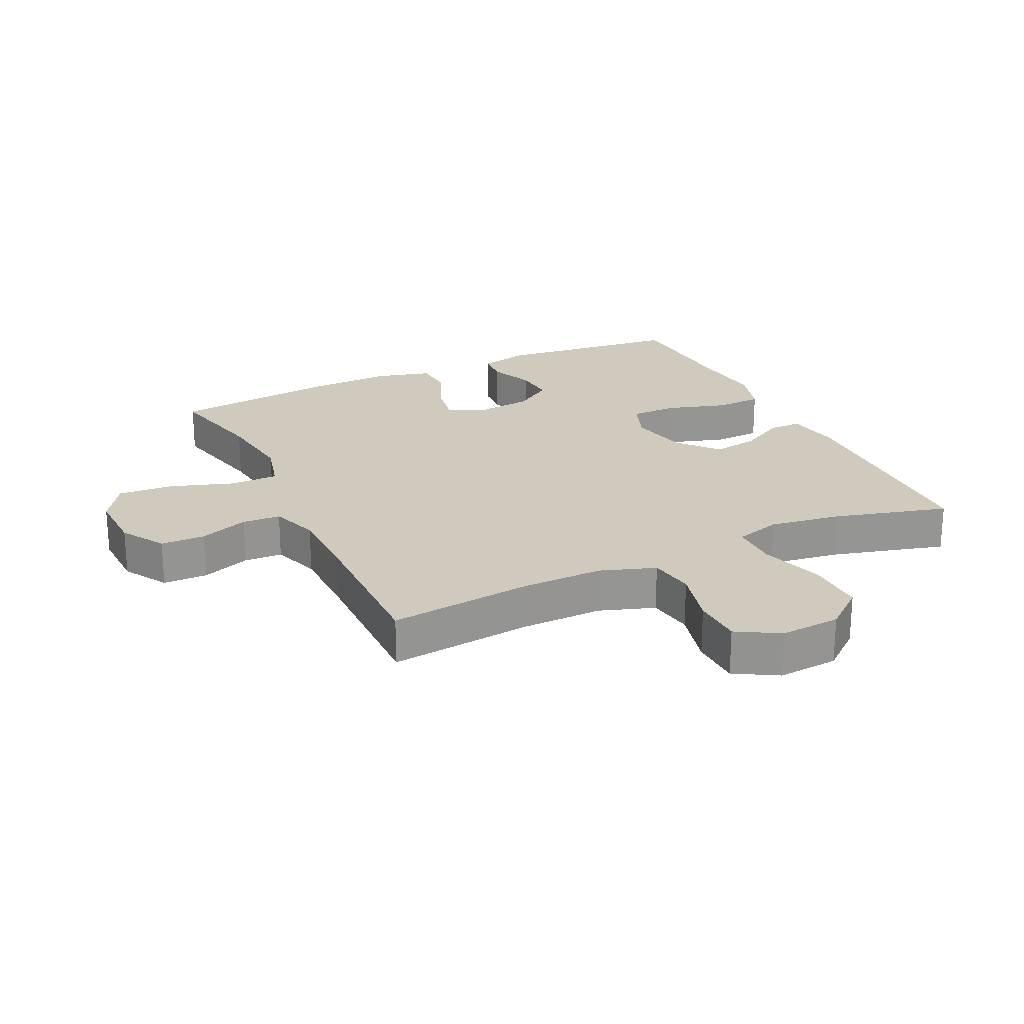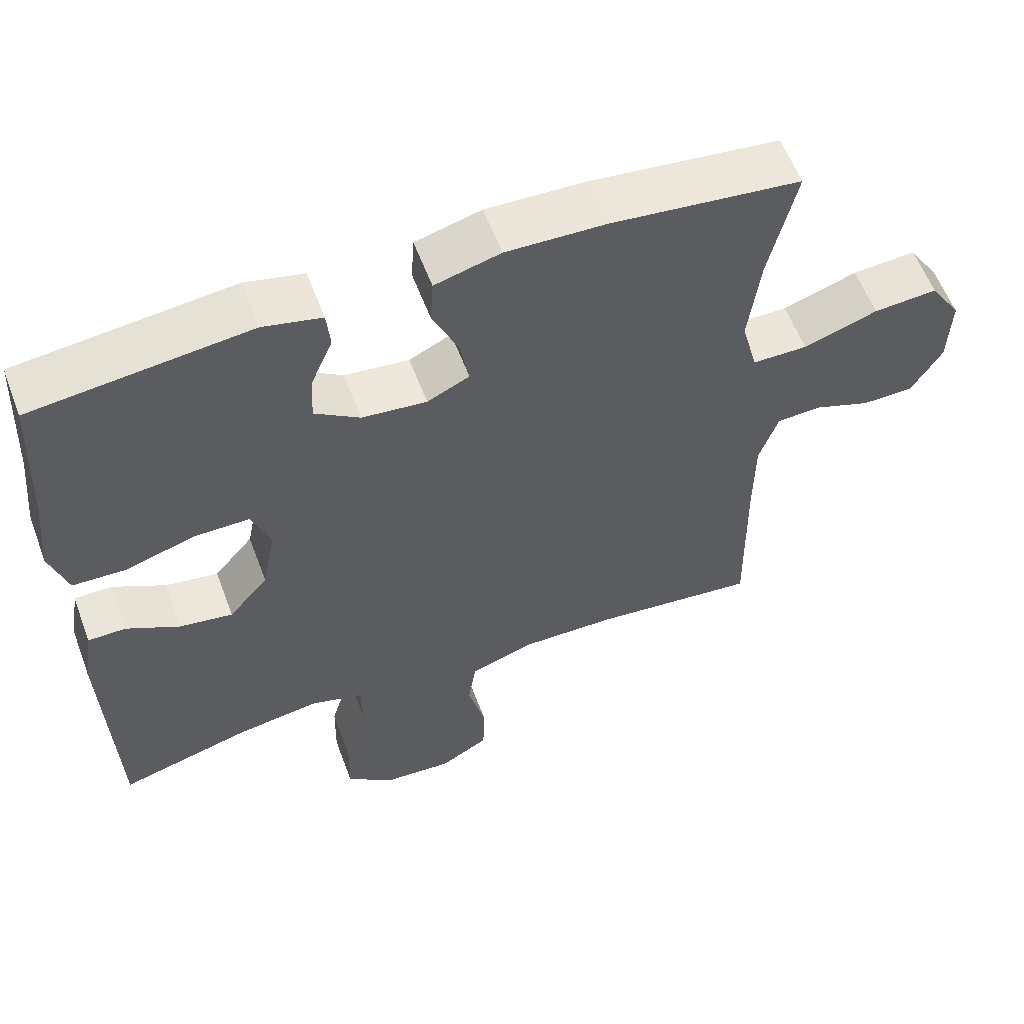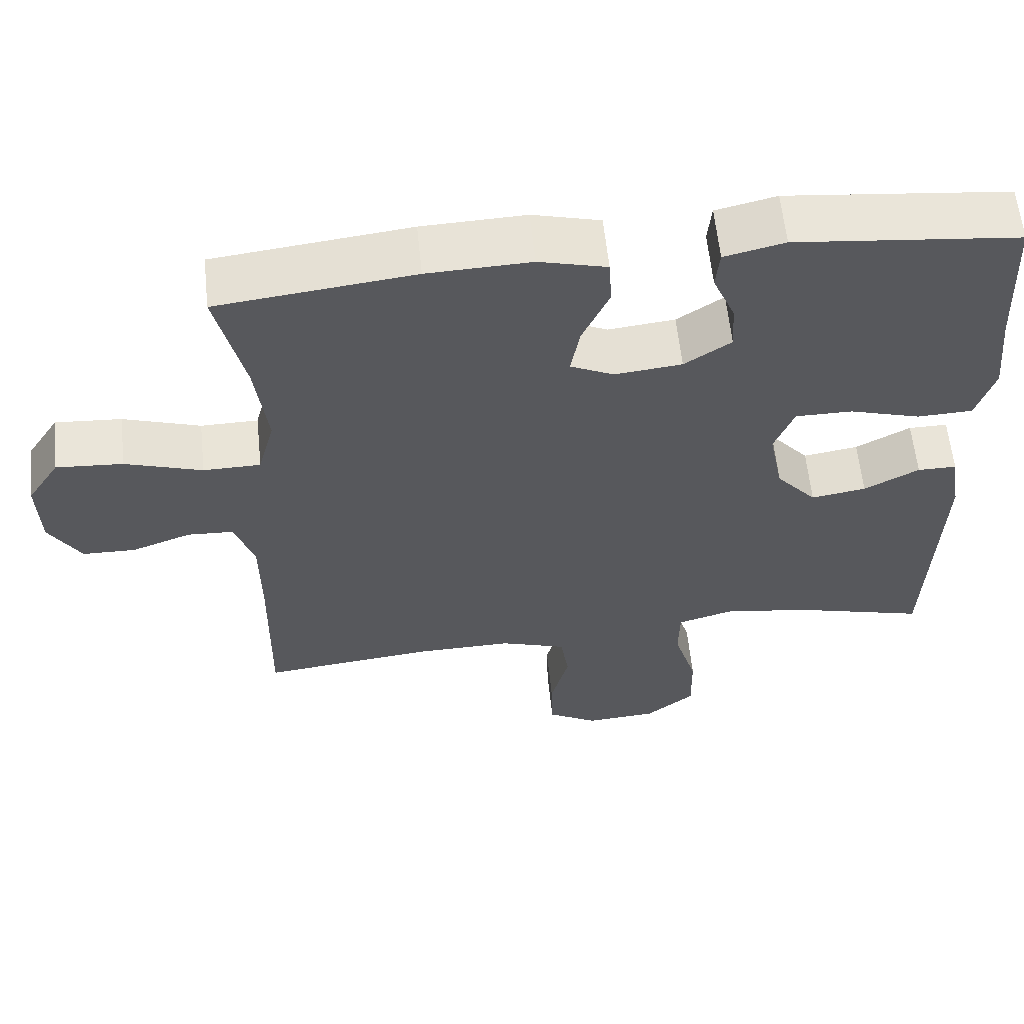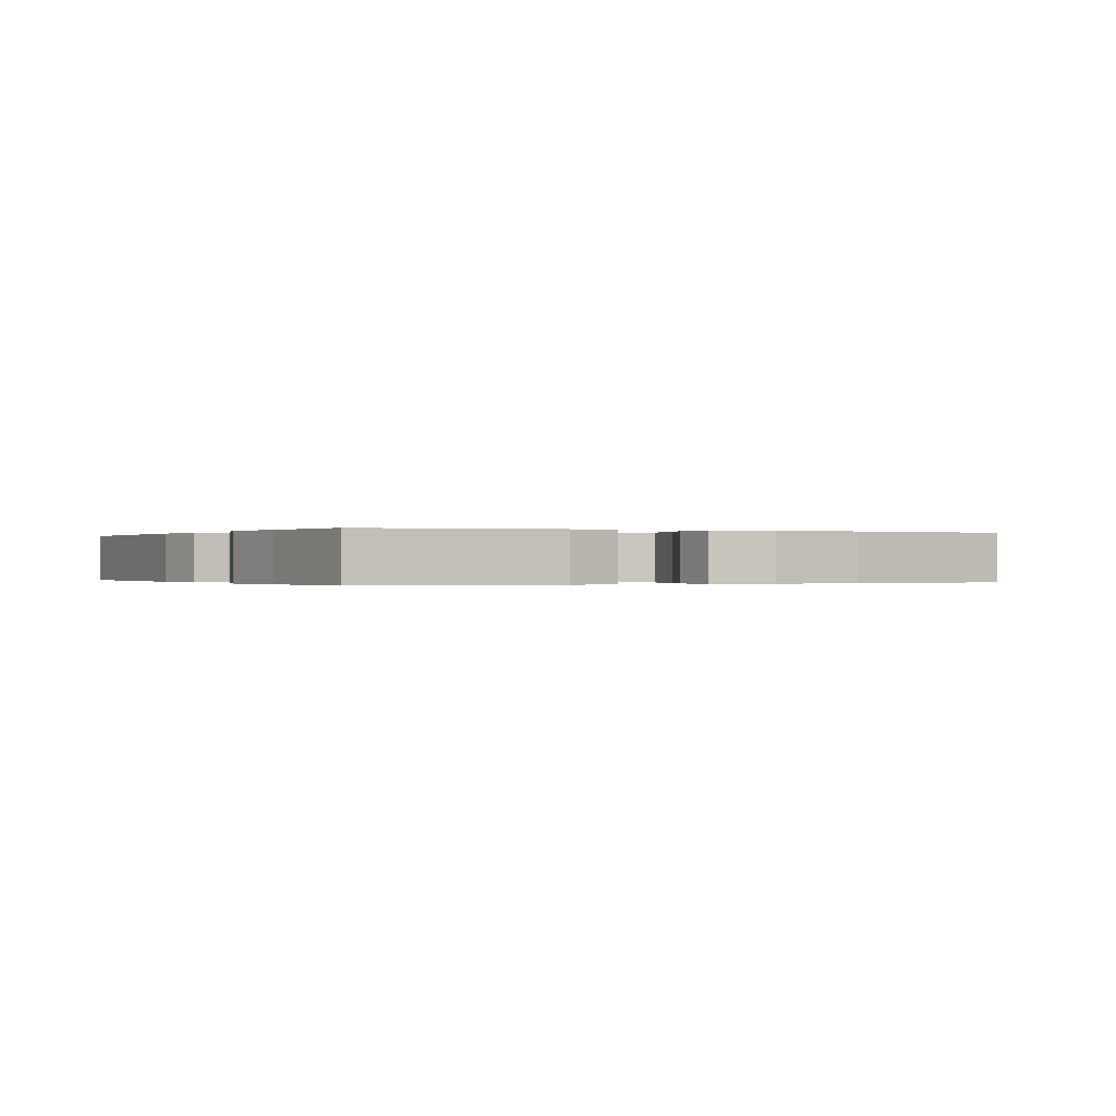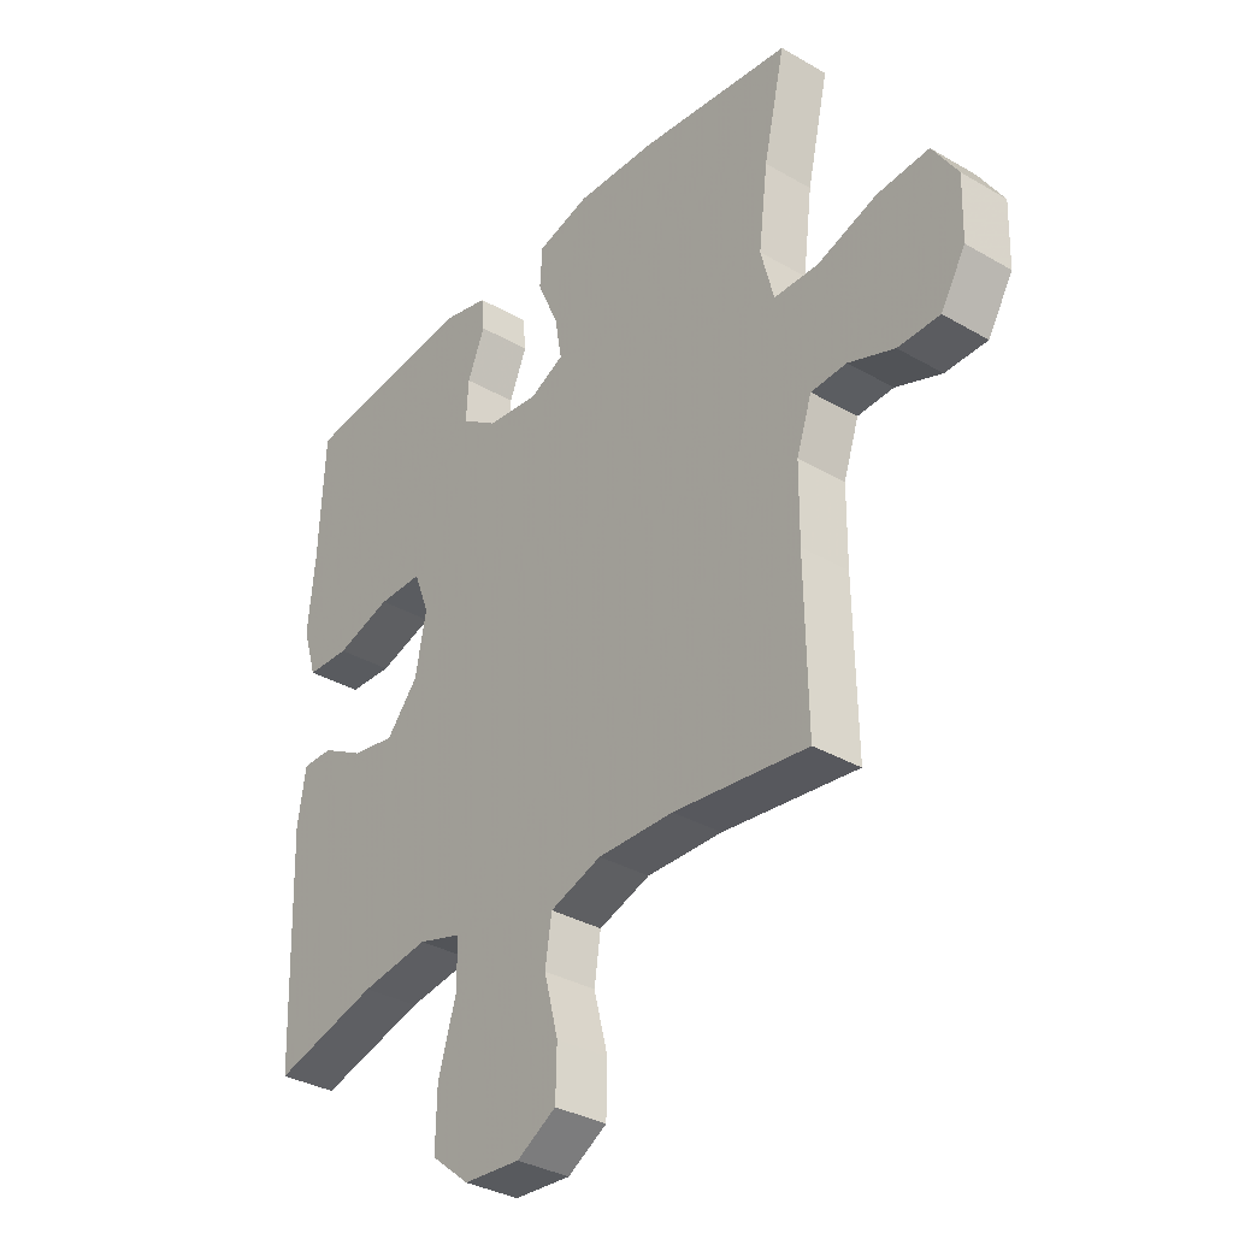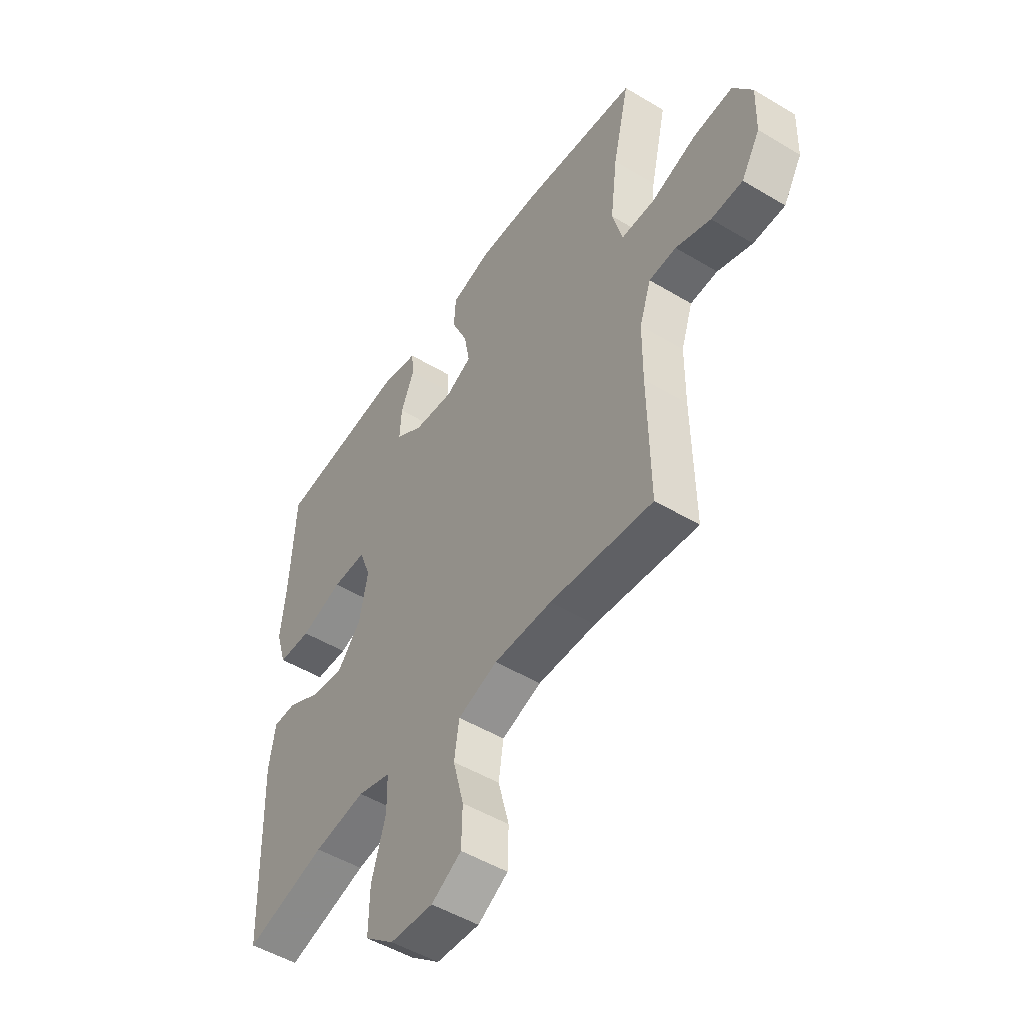
<metadata>
{"format":"obj","ext":"obj","renderer":"f3d","projection":"perspective","resolution":1024,"background":"white","views":[{"elev":23.0,"azim":154.5,"up":"+Y"},{"elev":58.4,"azim":-20.5,"up":"+Z"},{"elev":60.3,"azim":174.1,"up":"+Z"},{"elev":-0.1,"azim":-27.9,"up":"+Y"},{"elev":-34.1,"azim":51.9,"up":"+Z"},{"elev":-50.2,"azim":56.6,"up":"+Z"}]}
</metadata>
<code>
v -0.5 0.07 -0.5
v -0.512 0.07 -0.135
v -0.498 0.07 -0.048
v -0.446 0.07 -0.048
v -0.373 0.07 -0.088
v -0.3 0.07 -0.1
v -0.246 0.07 -0.037
v -0.227 0.07 0.059
v -0.253 0.07 0.127
v -0.329 0.07 0.127
v -0.424 0.07 0.098
v -0.498 0.07 0.101
v -0.522 0.07 0.179
v -0.51 0.07 0.299
v -0.5 0.07 0.5
v -0.203 0.07 0.532
v -0.123 0.07 0.513
v -0.118 0.07 0.46
v -0.148 0.07 0.389
v -0.152 0.07 0.323
v -0.09 0.07 0.281
v -0.001 0.07 0.271
v 0.057 0.07 0.299
v 0.045 0.07 0.367
v 0.009 0.07 0.448
v 0.013 0.07 0.512
v 0.103 0.07 0.536
v 0.24 0.07 0.531
v 0.5 0.07 0.5
v 0.463 0.07 0.337
v 0.447 0.07 0.208
v 0.469 0.07 0.124
v 0.545 0.07 0.123
v 0.647 0.07 0.157
v 0.735 0.07 0.163
v 0.778 0.07 0.096
v 0.775 0.07 -0.004
v 0.733 0.07 -0.074
v 0.662 0.07 -0.075
v 0.584 0.07 -0.046
v 0.523 0.07 -0.049
v 0.497 0.07 -0.126
v 0.496 0.07 -0.246
v 0.5 0.07 -0.5
v 0.271 0.07 -0.474
v 0.142 0.07 -0.472
v 0.054 0.07 -0.502
v 0.043 0.07 -0.575
v 0.067 0.07 -0.668
v 0.065 0.07 -0.748
v -0.002 0.07 -0.787
v -0.098 0.07 -0.78
v -0.163 0.07 -0.727
v -0.161 0.07 -0.634
v -0.13 0.07 -0.531
v -0.131 0.07 -0.456
v -0.205 0.07 -0.434
v -0.32 0.07 -0.451
v -0.5 0 -0.5
v -0.512 0 -0.135
v -0.498 0 -0.048
v -0.446 0 -0.048
v -0.373 0 -0.088
v -0.3 0 -0.1
v -0.246 0 -0.037
v -0.227 0 0.059
v -0.253 0 0.127
v -0.329 0 0.127
v -0.424 0 0.098
v -0.498 0 0.101
v -0.522 0 0.179
v -0.51 0 0.299
v -0.5 0 0.5
v -0.203 0 0.532
v -0.123 0 0.513
v -0.118 0 0.46
v -0.148 0 0.389
v -0.152 0 0.323
v -0.09 0 0.281
v -0.001 0 0.271
v 0.057 0 0.299
v 0.045 0 0.367
v 0.009 0 0.448
v 0.013 0 0.512
v 0.103 0 0.536
v 0.24 0 0.531
v 0.5 0 0.5
v 0.463 0 0.337
v 0.447 0 0.208
v 0.469 0 0.124
v 0.545 0 0.123
v 0.647 0 0.157
v 0.735 0 0.163
v 0.778 0 0.096
v 0.775 0 -0.004
v 0.733 0 -0.074
v 0.662 0 -0.075
v 0.584 0 -0.046
v 0.523 0 -0.049
v 0.497 0 -0.126
v 0.496 0 -0.246
v 0.5 0 -0.5
v 0.271 0 -0.474
v 0.142 0 -0.472
v 0.054 0 -0.502
v 0.043 0 -0.575
v 0.067 0 -0.668
v 0.065 0 -0.748
v -0.002 0 -0.787
v -0.098 0 -0.78
v -0.163 0 -0.727
v -0.161 0 -0.634
v -0.13 0 -0.531
v -0.131 0 -0.456
v -0.205 0 -0.434
v -0.32 0 -0.451
f 53 54 55
f 52 53 55
f 51 52 55
f 50 51 55
f 49 50 55
f 48 49 55
f 47 48 55 56
f 46 47 56 57
f 43 44 45
f 45 46 57
f 43 45 57
f 42 43 57
f 38 39 40
f 37 38 40
f 36 37 40
f 35 36 40
f 34 35 40
f 33 34 40
f 32 33 40 41
f 28 29 30
f 27 28 30
f 26 27 30
f 25 26 30
f 24 25 30
f 23 24 30 31
f 22 23 31 32
f 17 18 19
f 16 17 19
f 15 16 19
f 14 15 19
f 14 19 20
f 13 14 20
f 12 13 20
f 11 12 20
f 10 11 20
f 9 10 20 21
f 3 4 5
f 2 3 5
f 1 2 5
f 58 1 5
f 58 5 6
f 57 58 6 7
f 42 57 7 8
f 32 41 42
f 22 32 42
f 21 22 42
f 9 21 42
f 8 9 42
f 113 112 111
f 113 111 110
f 113 110 109
f 113 109 108
f 113 108 107
f 113 107 106
f 114 113 106 105
f 115 114 105 104
f 103 102 101
f 115 104 103
f 115 103 101
f 115 101 100
f 98 97 96
f 98 96 95
f 98 95 94
f 98 94 93
f 98 93 92
f 98 92 91
f 99 98 91 90
f 88 87 86
f 88 86 85
f 88 85 84
f 88 84 83
f 88 83 82
f 89 88 82 81
f 90 89 81 80
f 77 76 75
f 77 75 74
f 77 74 73
f 77 73 72
f 78 77 72
f 78 72 71
f 78 71 70
f 78 70 69
f 78 69 68
f 79 78 68 67
f 63 62 61
f 63 61 60
f 63 60 59
f 63 59 116
f 64 63 116
f 65 64 116 115
f 66 65 115 100
f 100 99 90
f 100 90 80
f 100 80 79
f 100 79 67
f 100 67 66
f 1 59 60 2
f 2 60 61 3
f 3 61 62 4
f 4 62 63 5
f 5 63 64 6
f 6 64 65 7
f 7 65 66 8
f 8 66 67 9
f 9 67 68 10
f 10 68 69 11
f 11 69 70 12
f 12 70 71 13
f 13 71 72 14
f 14 72 73 15
f 15 73 74 16
f 16 74 75 17
f 17 75 76 18
f 18 76 77 19
f 19 77 78 20
f 20 78 79 21
f 21 79 80 22
f 22 80 81 23
f 23 81 82 24
f 24 82 83 25
f 25 83 84 26
f 26 84 85 27
f 27 85 86 28
f 28 86 87 29
f 29 87 88 30
f 30 88 89 31
f 31 89 90 32
f 32 90 91 33
f 33 91 92 34
f 34 92 93 35
f 35 93 94 36
f 36 94 95 37
f 37 95 96 38
f 38 96 97 39
f 39 97 98 40
f 40 98 99 41
f 41 99 100 42
f 42 100 101 43
f 43 101 102 44
f 44 102 103 45
f 45 103 104 46
f 46 104 105 47
f 47 105 106 48
f 48 106 107 49
f 49 107 108 50
f 50 108 109 51
f 51 109 110 52
f 52 110 111 53
f 53 111 112 54
f 54 112 113 55
f 55 113 114 56
f 56 114 115 57
f 57 115 116 58
f 58 116 59 1

</code>
